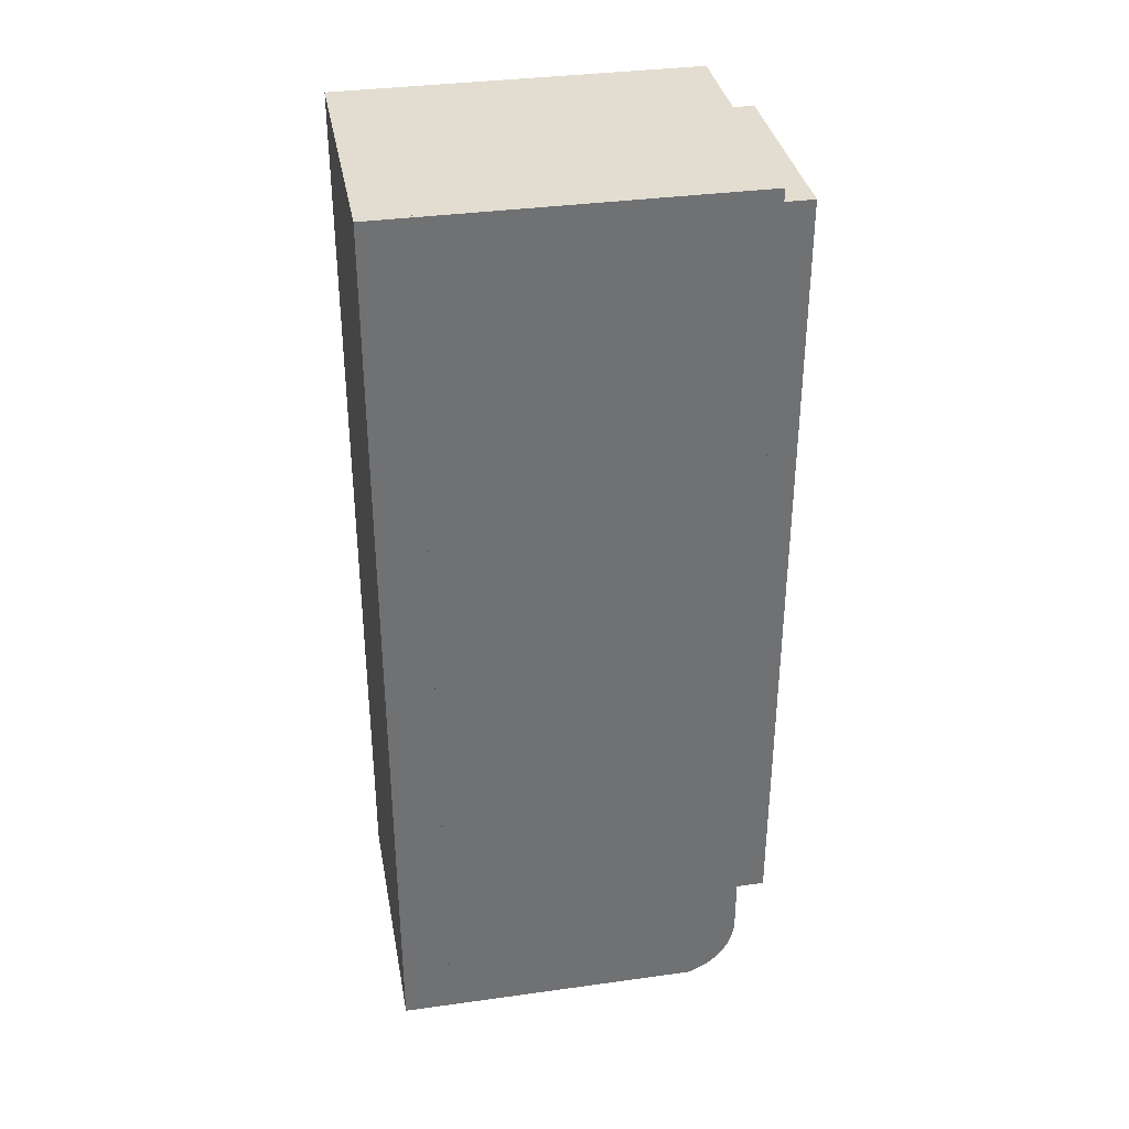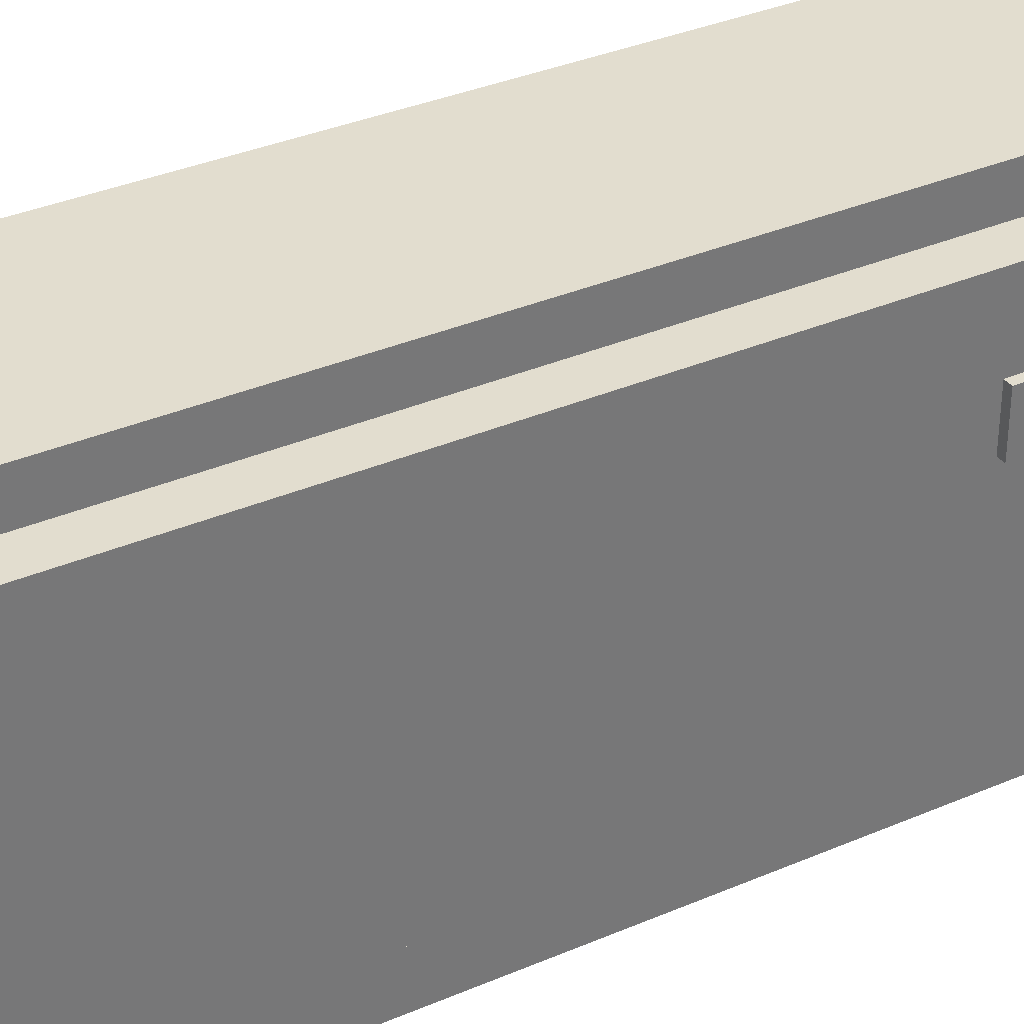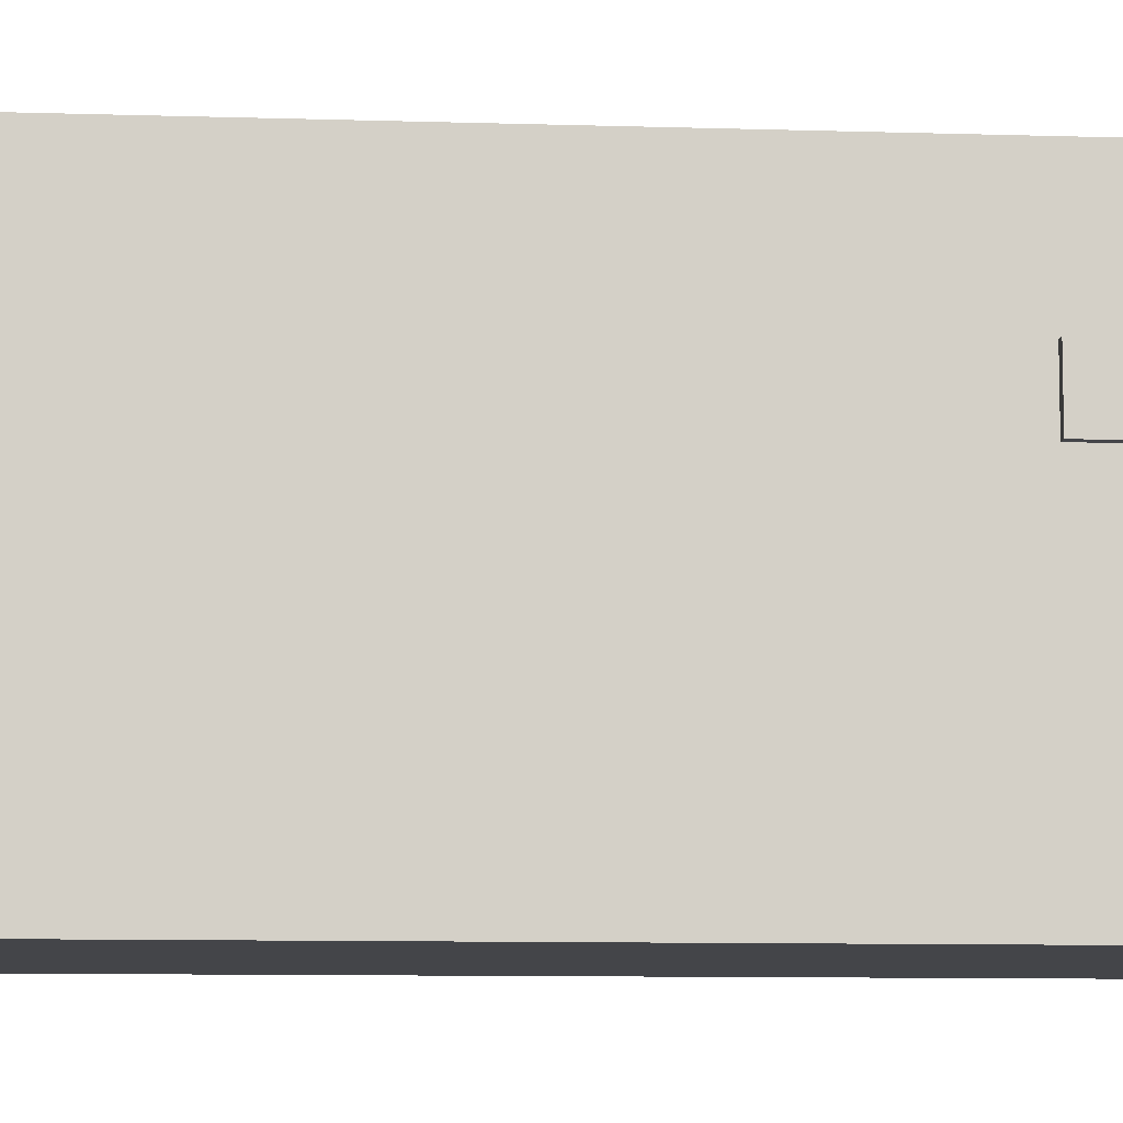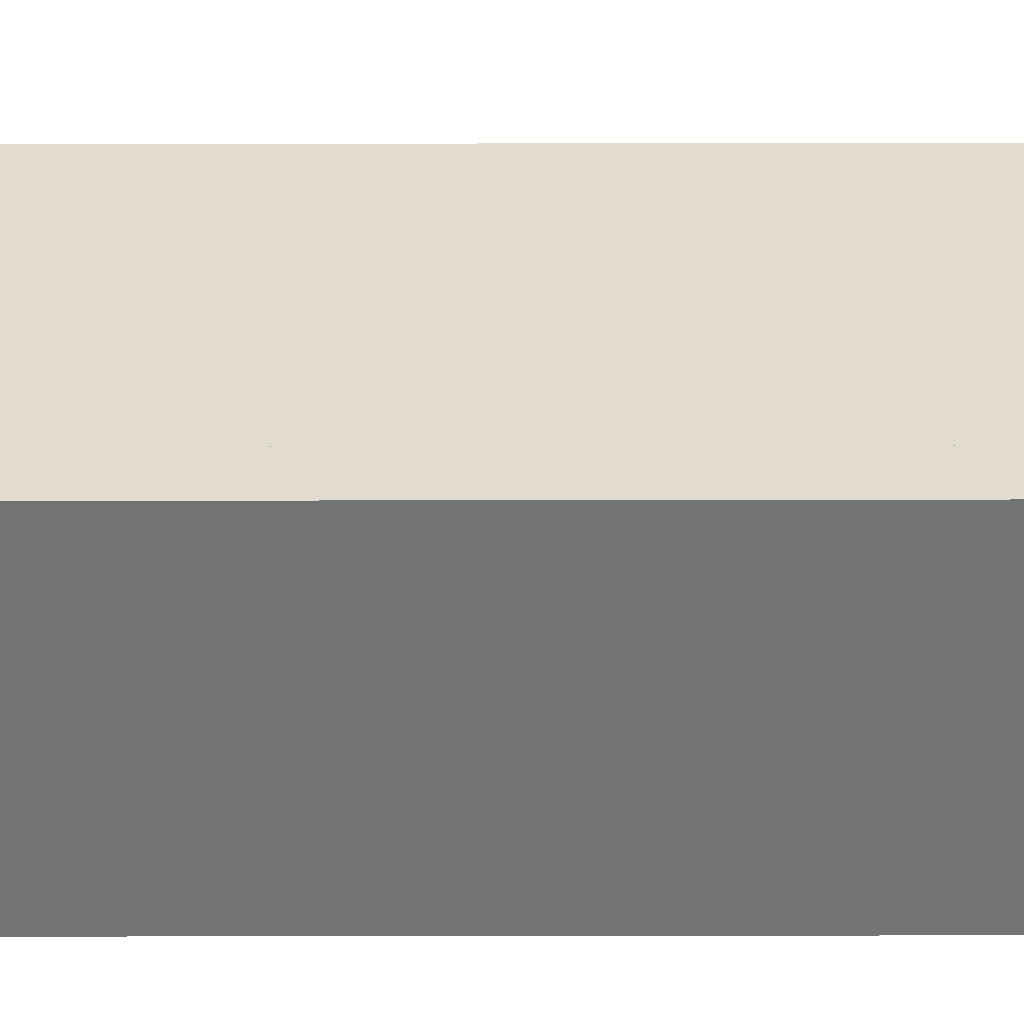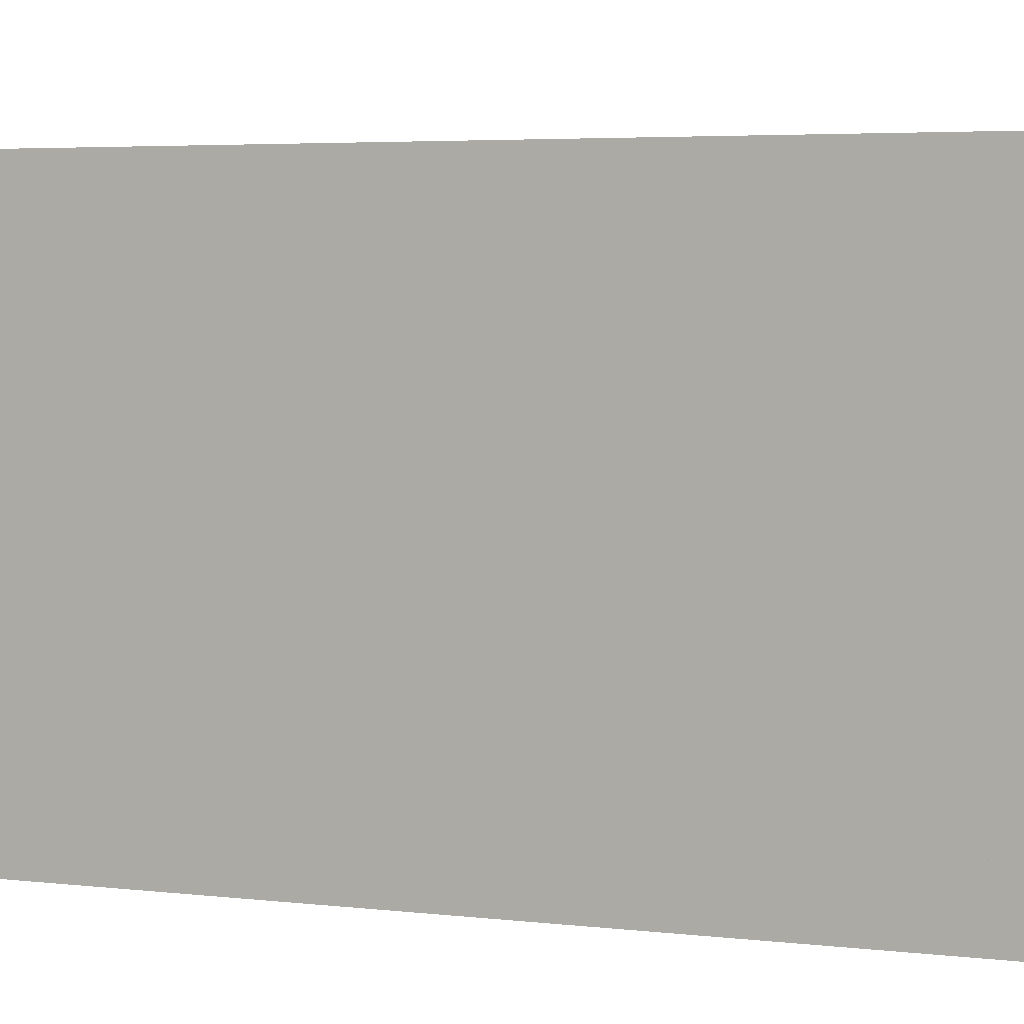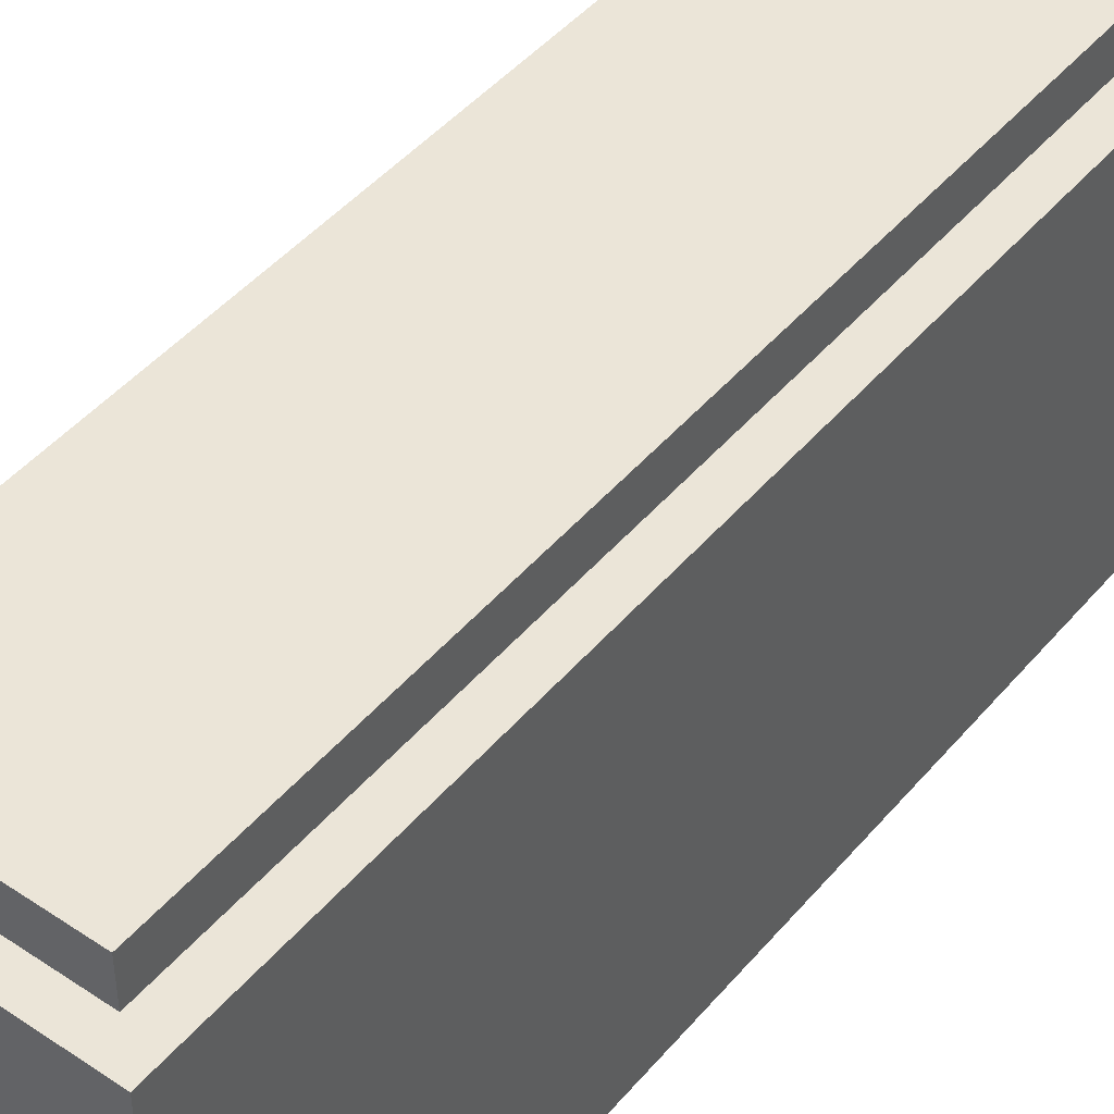
<metadata>
{"format":"obj","ext":"obj","renderer":"f3d","projection":"perspective","resolution":1024,"background":"white","views":[{"elev":35.3,"azim":79.6,"up":"+Z"},{"elev":34.8,"azim":-119.9,"up":"+Y"},{"elev":-9.1,"azim":-94.9,"up":"+Y"},{"elev":-55.8,"azim":90.1,"up":"+Y"},{"elev":3.6,"azim":115.0,"up":"+Y"},{"elev":45.8,"azim":37.6,"up":"+Y"}]}
</metadata>
<code>
v -0.1253 0.08304 0.5518
v -0.1253 0.01457 0.4915
v -0.1253 -0.2152 0.5518
v -0.1253 0.08304 -0.269
v -0.1253 -0.03316 0.4915
v 0.1387 0.08304 0.5518
v -0.08965 0.08304 0.5257
v -0.1253 0.01457 0.3261
v -0.1253 -0.2152 -0.3322
v 0.1387 -0.2152 0.5518
v -0.08965 0.08304 -0.246
v -0.1253 0.01457 0.2185
v -0.1253 -0.03316 0.3261
v 0.1387 -0.03291 0.5092
v 0.1098 0.08304 0.5257
v 0.1387 0.08304 -0.269
v -0.08965 0.1197 -0.246
v -0.1253 0.01457 0.05312
v -0.1253 -0.03316 0.2185
v 0.1387 -0.2152 -0.3322
v 0.1387 0.01991 0.5092
v 0.1098 0.08304 -0.246
v 0.1098 0.1197 0.5257
v -0.1253 0.08267 -0.276
v -0.08965 0.1197 0.5257
v -0.1253 -0.03316 0.05312
v -0.107 -0.05068 -0.3322
v 0.1387 -0.03291 0.3362
v 0.1387 0.08267 -0.276
v 0.1098 0.1197 -0.246
v -0.1253 0.01972 -0.09637
v -0.1253 -0.02801 -0.09637
v -0.1253 0.03591 -0.3322
v 0.1237 -0.05068 -0.3322
v 0.1387 -0.03373 0.2811
v 0.1387 0.01991 0.3362
v -0.1253 0.08154 -0.283
v -0.1253 -0.02801 -0.2618
v -0.1253 0.01972 -0.2618
v -0.1253 0.04254 -0.3298
v -0.107 0.000912 -0.3322
v 0.1387 0.03591 -0.3322
v 0.1387 -0.03373 0.1081
v 0.1387 0.01909 0.2811
v 0.1387 0.01986 -0.2127
v 0.1387 0.08154 -0.283
v -0.1253 0.07969 -0.2897
v -0.1253 0.04888 -0.3268
v 0.1237 0.000912 -0.3322
v 0.1387 0.04254 -0.3298
v 0.1387 0.01909 0.1081
v 0.1387 -0.03296 -0.2127
v 0.1387 0.01986 -0.03965
v 0.1387 0.07969 -0.2897
v -0.1253 0.07712 -0.2963
v -0.1253 0.05486 -0.323
v 0.1387 0.04888 -0.3268
v 0.1387 -0.03296 -0.03965
v 0.1387 0.07712 -0.2963
v -0.1253 0.07386 -0.3025
v -0.1253 0.0604 -0.3187
v 0.1387 0.05486 -0.323
v 0.1387 0.07386 -0.3025
v -0.1253 0.06996 -0.3084
v -0.1253 0.06546 -0.3138
v 0.1387 0.0604 -0.3187
v 0.1387 0.06996 -0.3084
v 0.1387 0.06546 -0.3138
v -0.133 -0.03316 0.4915
v -0.133 0.01457 0.3261
v -0.1253 -0.238 0.5518
v -0.133 0.01457 0.4915
v -0.1253 -0.2608 0.5518
v -0.133 -0.03316 0.3261
v 0.1387 -0.238 0.5518
v 0.1387 -0.2608 -0.3322
v -0.1253 -0.2608 -0.3322
v 0.1387 -0.2608 0.5518
g mesh1_mesh1-geometry
f 1 2 3
f 2 1 4
f 5 3 2
f 3 6 1
f 1 7 4
f 2 4 8
f 3 5 9
f 6 3 10
f 7 1 6
f 11 4 7
f 8 4 12
f 9 5 13
f 10 14 6
f 7 6 15
f 4 11 16
f 7 17 11
f 12 4 18
f 8 12 13
f 9 13 19
f 14 10 20
f 21 6 14
f 15 6 22
f 23 7 15
f 16 11 22
f 16 24 4
f 17 7 25
f 17 22 11
f 18 4 26
f 19 13 12
f 9 19 26
f 9 27 20
f 14 20 28
f 6 21 16
f 16 22 6
f 22 23 15
f 7 23 25
f 24 16 29
f 9 4 24
f 23 17 25
f 22 17 30
f 26 4 31
f 9 26 32
f 27 9 33
f 34 20 27
f 28 20 35
f 16 21 36
f 23 22 30
f 16 20 29
f 29 37 24
f 9 38 4
f 9 24 37
f 17 23 30
f 31 4 39
f 32 26 31
f 9 32 38
f 9 40 33
f 27 33 41
f 20 34 42
f 35 20 43
f 28 35 36
f 16 36 44
f 45 20 16
f 29 20 46
f 37 29 46
f 39 4 38
f 9 37 47
f 9 48 40
f 40 42 33
f 41 33 49
f 42 34 49
f 50 20 42
f 43 20 51
f 44 36 35
f 16 44 51
f 52 20 45
f 16 53 45
f 46 20 54
f 46 47 37
f 9 47 55
f 9 56 48
f 48 50 40
f 42 40 50
f 42 49 33
f 57 20 50
f 51 20 58
f 16 51 53
f 58 20 52
f 54 20 59
f 47 46 54
f 54 55 47
f 9 55 60
f 9 61 56
f 56 57 48
f 50 48 57
f 62 20 57
f 53 51 58
f 59 20 63
f 55 54 59
f 59 60 55
f 9 60 64
f 9 65 61
f 61 62 56
f 57 56 62
f 66 20 62
f 63 20 67
f 60 59 63
f 63 64 60
f 9 64 65
f 65 66 61
f 62 61 66
f 68 20 66
f 67 20 68
f 64 63 67
f 67 65 64
f 66 65 68
f 65 67 68
g mesh1_mesh1-geometry
f 3 2 1
f 4 1 2
f 2 3 5
f 1 6 3
f 4 7 1
f 8 4 2
f 9 5 3
f 5 69 2
f 10 3 6
f 6 1 7
f 7 4 11
f 12 4 8
f 8 2 70
f 13 5 9
f 10 9 3
f 3 9 10
f 3 71 9
f 72 2 69
f 5 13 69
f 3 10 71
f 6 14 10
f 15 6 7
f 16 11 4
f 11 17 7
f 18 4 12
f 13 12 8
f 72 70 2
f 8 70 13
f 19 13 9
f 9 10 20
f 20 10 9
f 73 9 71
f 72 69 70
f 74 69 13
f 75 71 10
f 20 10 14
f 14 6 21
f 22 6 15
f 15 7 23
f 22 11 16
f 4 24 16
f 25 7 17
f 11 22 17
f 26 4 18
f 12 19 18
f 12 13 19
f 74 13 70
f 26 19 9
f 20 76 10
f 20 9 76
f 20 27 9
f 77 9 73
f 71 75 73
f 74 70 69
f 10 76 75
f 28 20 14
f 16 21 6
f 14 21 28
f 6 22 16
f 15 23 22
f 25 23 7
f 29 16 24
f 24 4 9
f 25 17 23
f 30 17 22
f 31 4 26
f 26 18 19
f 32 26 9
f 77 76 9
f 33 9 27
f 27 20 34
f 77 73 76
f 78 73 75
f 78 75 76
f 35 20 28
f 36 21 16
f 36 28 21
f 30 22 23
f 29 20 16
f 24 37 29
f 4 38 9
f 37 24 9
f 30 23 17
f 39 4 31
f 31 26 32
f 38 32 9
f 33 40 9
f 41 33 27
f 42 34 20
f 27 34 41
f 78 76 73
f 43 20 35
f 36 35 28
f 44 36 16
f 16 20 45
f 46 20 29
f 46 29 37
f 38 4 39
f 47 37 9
f 31 32 39
f 38 39 32
f 40 48 9
f 33 42 40
f 49 33 41
f 49 34 42
f 42 20 50
f 49 41 34
f 51 20 43
f 35 44 43
f 35 36 44
f 51 44 16
f 45 20 52
f 45 53 16
f 54 20 46
f 37 47 46
f 55 47 9
f 48 56 9
f 40 50 48
f 50 40 42
f 33 49 42
f 50 20 57
f 58 20 51
f 51 43 44
f 53 51 16
f 52 20 58
f 45 52 53
f 59 20 54
f 54 46 47
f 47 55 54
f 60 55 9
f 56 61 9
f 48 57 56
f 57 48 50
f 57 20 62
f 58 51 53
f 58 53 52
f 63 20 59
f 59 54 55
f 55 60 59
f 64 60 9
f 61 65 9
f 56 62 61
f 62 56 57
f 62 20 66
f 67 20 63
f 63 59 60
f 60 64 63
f 65 64 9
f 61 66 65
f 66 61 62
f 66 20 68
f 68 20 67
f 67 63 64
f 64 65 67
f 68 65 66
f 68 67 65
g mesh1_mesh1-geometry
f 2 69 5
f 70 2 8
f 69 2 72
f 69 13 5
f 2 70 72
f 13 70 8
f 70 69 72
f 13 69 74
f 18 19 12
f 70 13 74
f 69 70 74
f 28 21 14
f 19 18 26
f 21 28 36
f 41 34 27
f 39 32 31
f 32 39 38
f 34 41 49
f 43 44 35
f 44 43 51
f 53 52 45
f 52 53 58
g mesh1_mesh1-geometry
f 9 71 3
f 71 10 3
f 71 9 73
f 10 71 75
f 10 76 20
f 76 9 20
f 73 9 77
f 73 75 71
f 75 76 10
f 9 76 77
f 76 73 77
f 75 73 78
f 76 75 78
f 73 76 78

</code>
